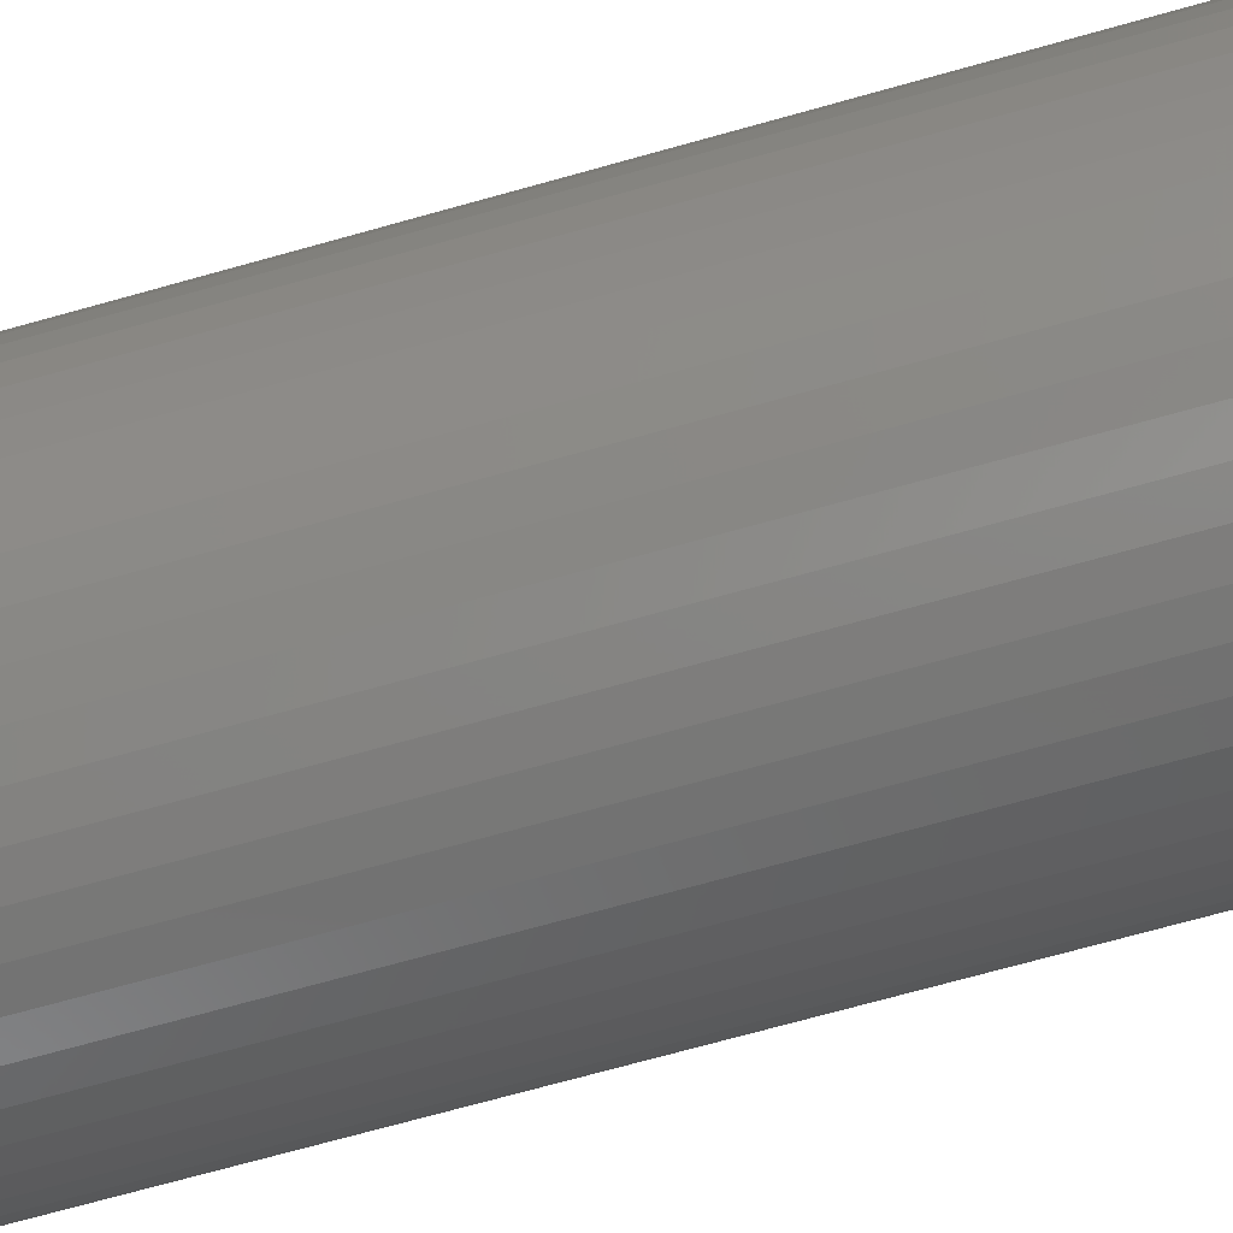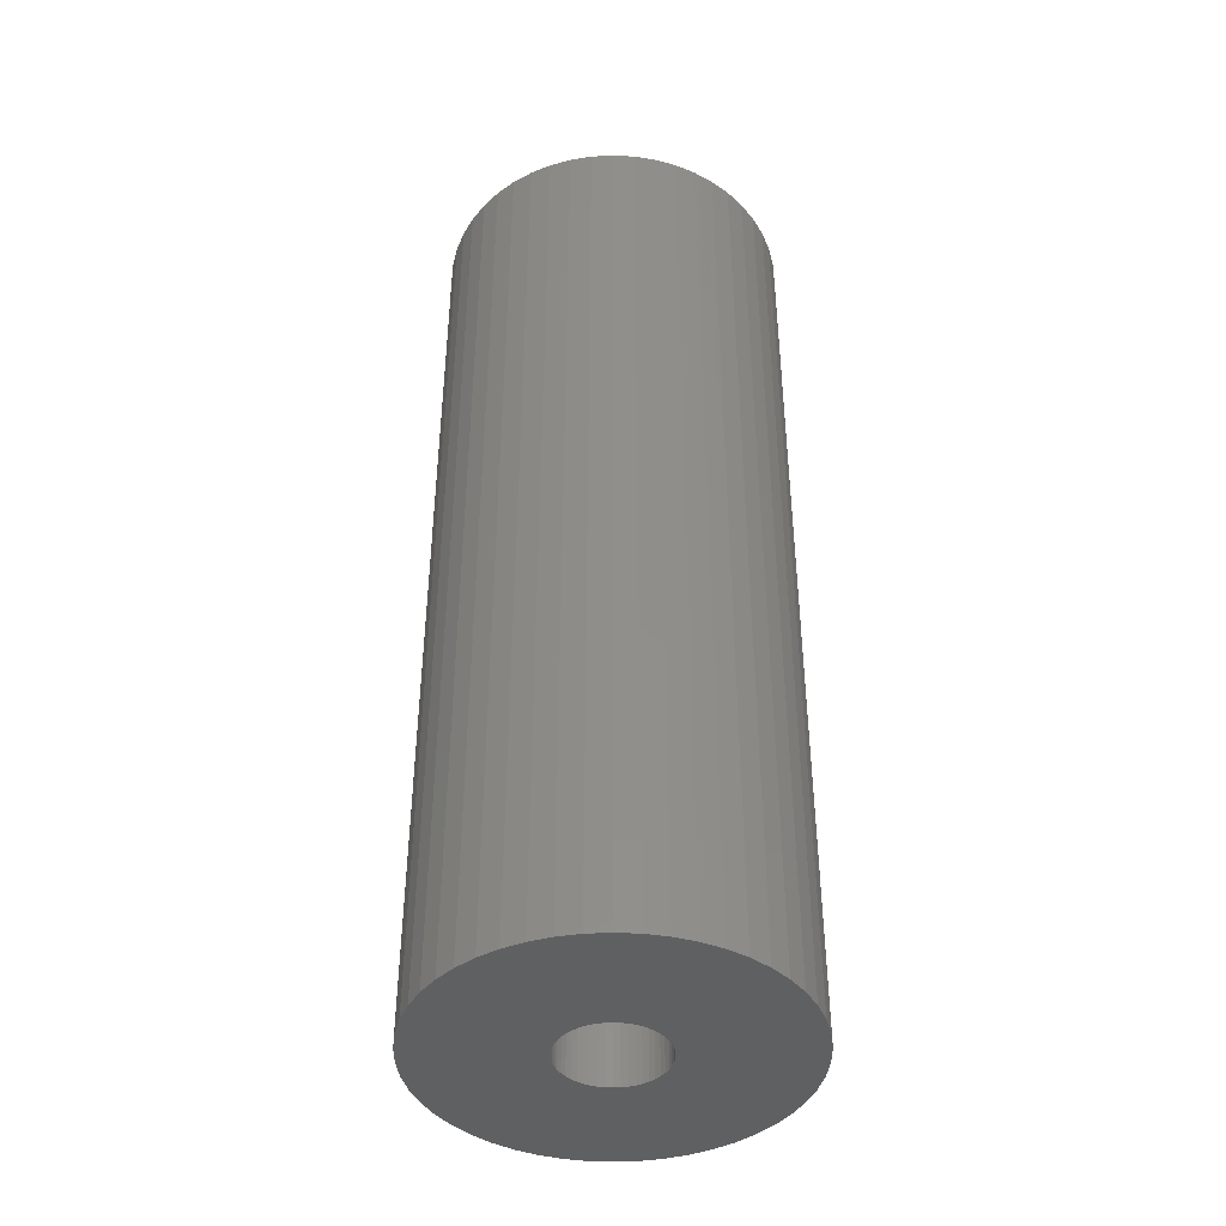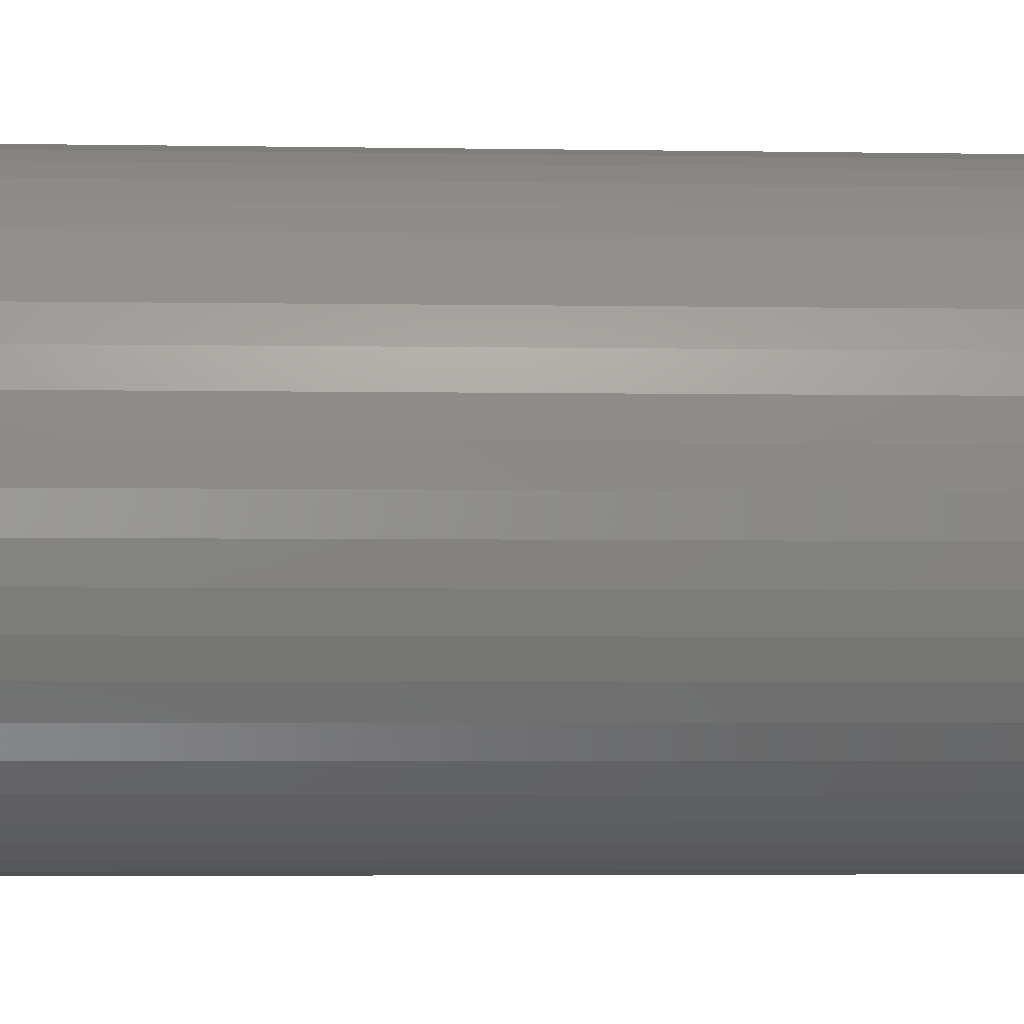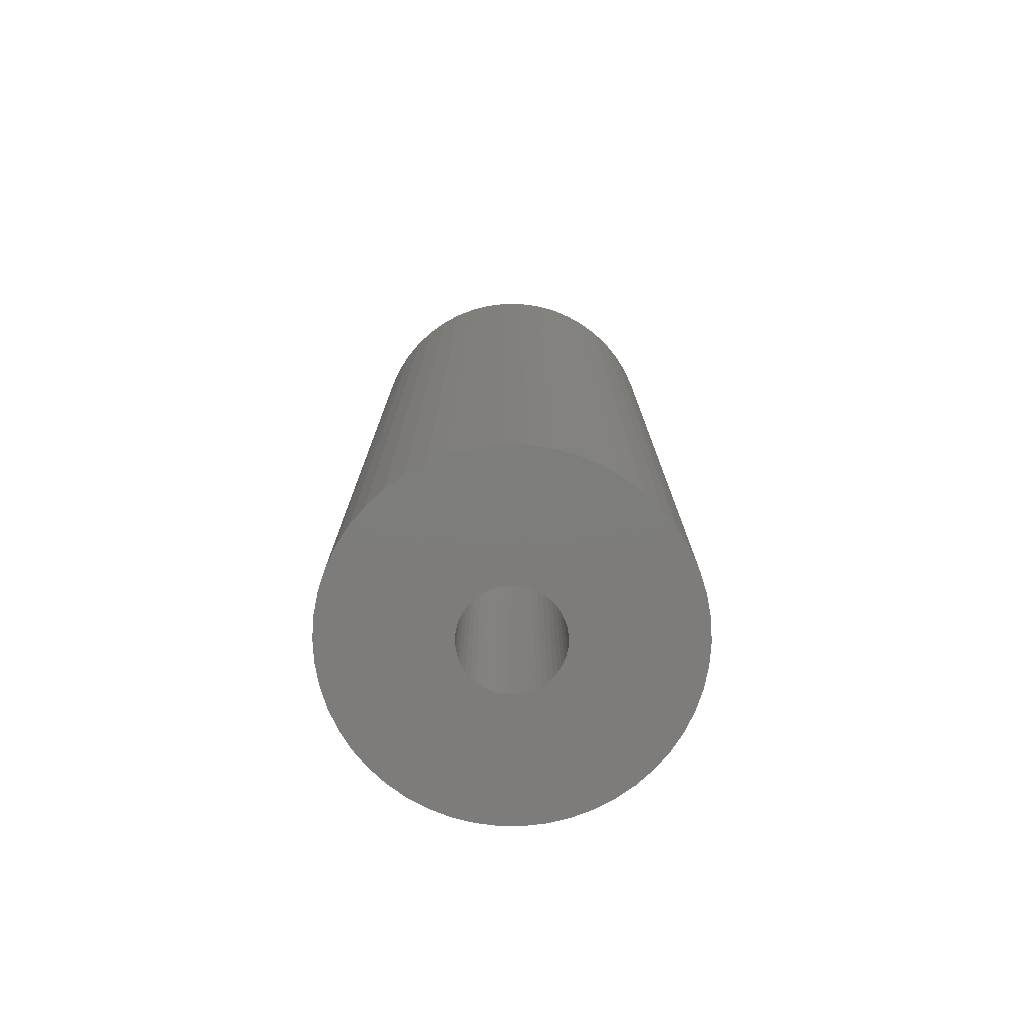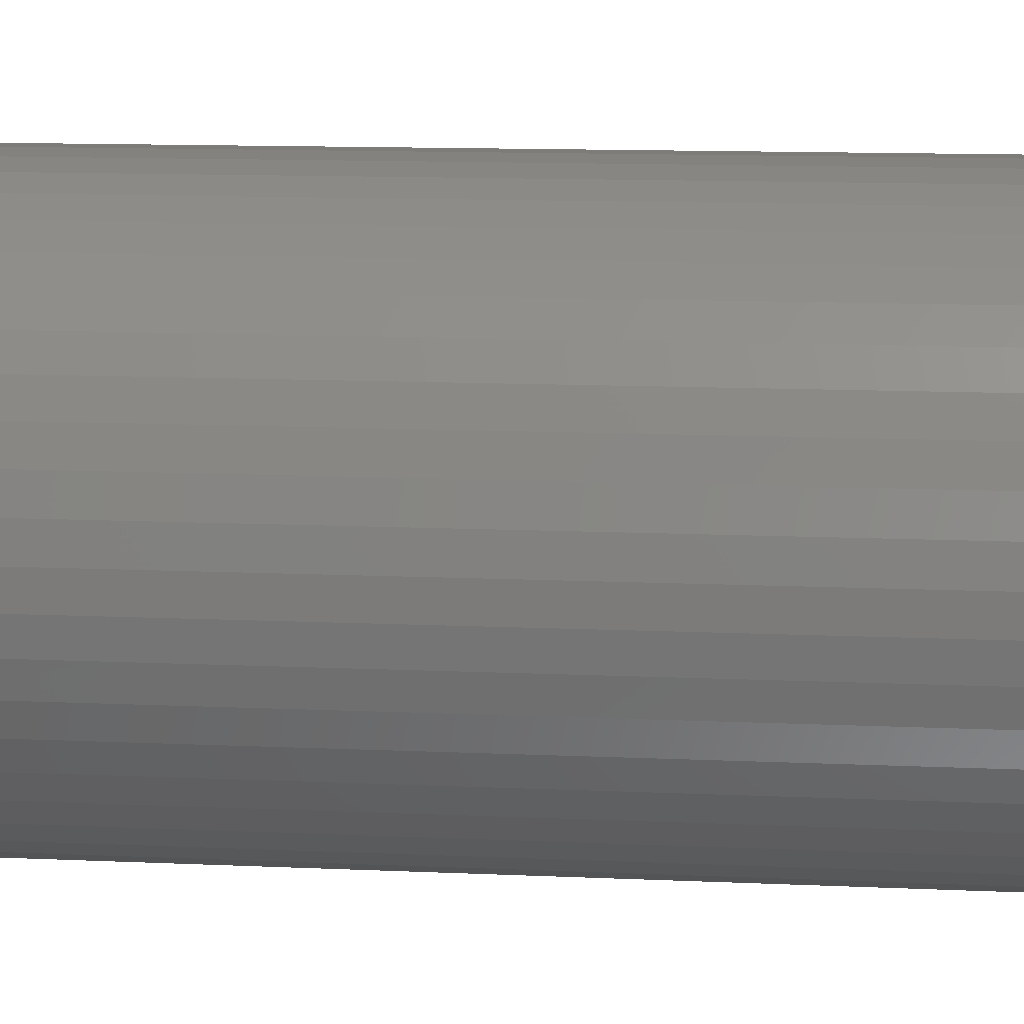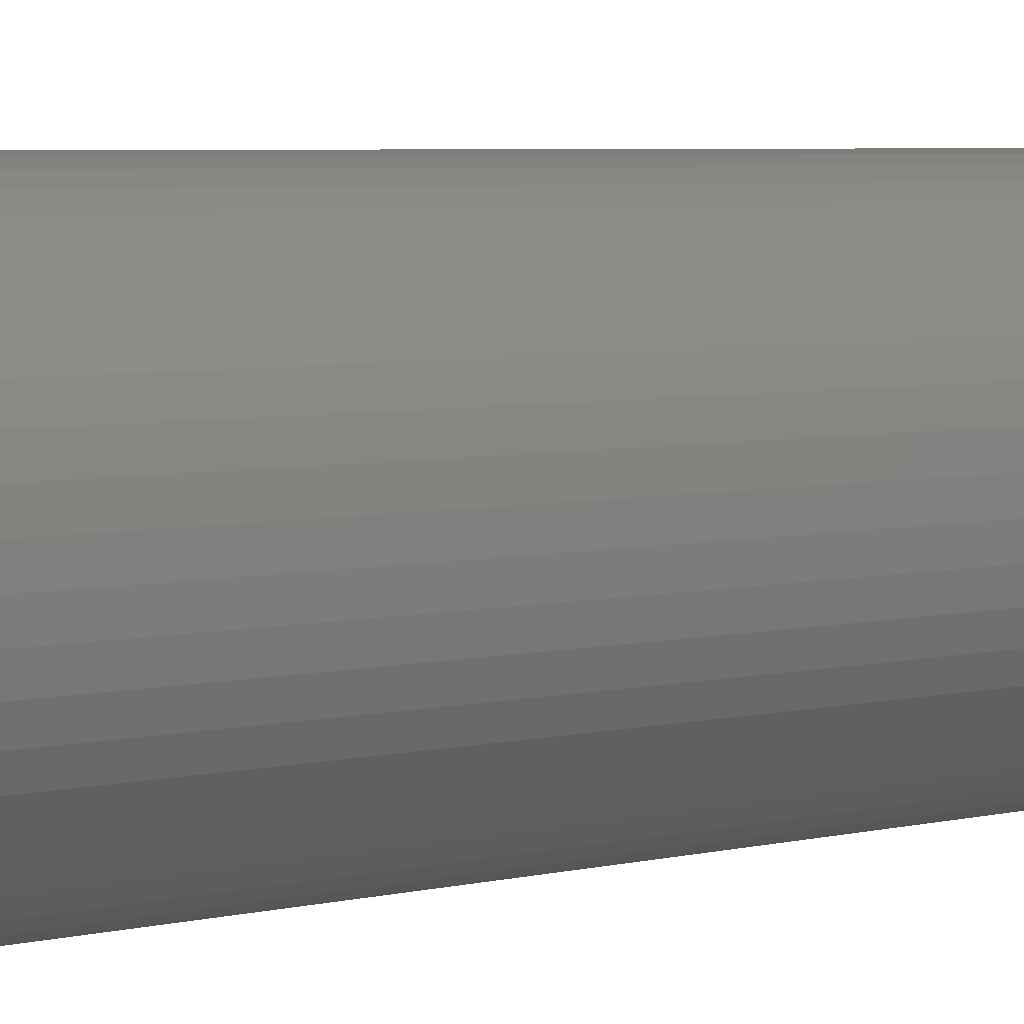
<metadata>
{"format":"stl","ext":"stl","renderer":"f3d","projection":"perspective","resolution":1024,"background":"white","views":[{"elev":-70.5,"azim":105.7,"up":"+Y"},{"elev":-42.0,"azim":-53.9,"up":"+Z"},{"elev":-3.2,"azim":85.9,"up":"+Y"},{"elev":-76.3,"azim":-108.5,"up":"+Z"},{"elev":9.7,"azim":97.7,"up":"+Y"},{"elev":5.0,"azim":-127.5,"up":"+Y"}]}
</metadata>
<code>
# stl→obj: 200 verts, 400 faces
v 17.5 0 47.5
v 17.36 2.193 -47.5
v 17.36 2.193 47.5
v 17.5 0 -47.5
v -17.5 0 -47.5
v -17.36 2.193 47.5
v -17.36 2.193 -47.5
v -17.5 0 47.5
v 1.099 17.47 -47.5
v -1.099 17.47 47.5
v 1.099 17.47 47.5
v -1.099 17.47 -47.5
v -1.099 -17.47 -47.5
v 1.099 -17.47 47.5
v -1.099 -17.47 47.5
v 1.099 -17.47 -47.5
v 12.76 11.98 -47.5
v 11.15 13.48 47.5
v 12.76 11.98 47.5
v 11.15 13.48 -47.5
v -11.15 13.48 -47.5
v -12.76 11.98 47.5
v -11.15 13.48 47.5
v -12.76 11.98 -47.5
v -5.408 16.64 -47.5
v -7.451 15.83 47.5
v -5.408 16.64 47.5
v -7.451 15.83 -47.5
v 16.27 6.442 47.5
v 15.34 8.431 -47.5
v 15.34 8.431 47.5
v 16.27 6.442 -47.5
v 16.95 4.352 -47.5
v 16.95 4.352 47.5
v 7.451 15.83 -47.5
v 5.408 16.64 47.5
v 7.451 15.83 47.5
v 5.408 16.64 -47.5
v 9.377 14.78 -47.5
v 9.377 14.78 47.5
v -16.27 6.442 -47.5
v -15.34 8.431 47.5
v -15.34 8.431 -47.5
v -16.27 6.442 47.5
v -16.95 4.352 -47.5
v -16.95 4.352 47.5
v -3.279 17.19 -47.5
v -3.279 17.19 47.5
v 3.279 -17.19 47.5
v 3.279 -17.19 -47.5
v 14.16 10.29 47.5
v 14.16 10.29 -47.5
v 3.279 17.19 47.5
v 3.279 17.19 -47.5
v -14.16 10.29 47.5
v -14.16 10.29 -47.5
v 5 0 47.5
v 4.961 0.6267 47.5
v 17.36 -2.193 47.5
v 4.843 1.243 47.5
v 4.961 -0.6267 47.5
v 4.649 1.841 47.5
v 16.95 -4.352 47.5
v 4.382 2.409 47.5
v 4.843 -1.243 47.5
v 4.045 2.939 47.5
v 16.27 -6.442 47.5
v 3.645 3.423 47.5
v 4.649 -1.841 47.5
v 3.187 3.853 47.5
v 15.34 -8.431 47.5
v 2.679 4.222 47.5
v 4.382 -2.409 47.5
v 2.129 4.524 47.5
v 14.16 -10.29 47.5
v 4.045 -2.939 47.5
v 1.545 4.755 47.5
v 0.9369 4.911 47.5
v 0.314 4.99 47.5
v -0.314 4.99 47.5
v -0.9369 4.911 47.5
v -1.545 4.755 47.5
v -2.129 4.524 47.5
v -2.679 4.222 47.5
v -9.377 14.78 47.5
v -3.187 3.853 47.5
v -3.645 3.423 47.5
v -4.045 2.939 47.5
v 12.76 -11.98 47.5
v 3.645 -3.423 47.5
v 11.15 -13.48 47.5
v 3.187 -3.853 47.5
v 9.377 -14.78 47.5
v 2.679 -4.222 47.5
v 7.451 -15.83 47.5
v 2.129 -4.524 47.5
v 5.408 -16.64 47.5
v 1.545 -4.755 47.5
v 0.9369 -4.911 47.5
v 0.314 -4.99 47.5
v -0.314 -4.99 47.5
v -0.9369 -4.911 47.5
v -3.279 -17.19 47.5
v -1.545 -4.755 47.5
v -5.408 -16.64 47.5
v -2.129 -4.524 47.5
v -7.451 -15.83 47.5
v -2.679 -4.222 47.5
v -9.377 -14.78 47.5
v -3.187 -3.853 47.5
v -11.15 -13.48 47.5
v -3.645 -3.423 47.5
v -12.76 -11.98 47.5
v -4.045 -2.939 47.5
v -14.16 -10.29 47.5
v -4.382 -2.409 47.5
v -15.34 -8.431 47.5
v -4.649 -1.841 47.5
v -16.27 -6.442 47.5
v -4.843 -1.243 47.5
v -16.95 -4.352 47.5
v -4.961 -0.6267 47.5
v -17.36 -2.193 47.5
v -5 0 47.5
v -4.382 2.409 47.5
v -4.649 1.841 47.5
v -4.843 1.243 47.5
v -4.961 0.6267 47.5
v -9.377 14.78 -47.5
v 17.36 -2.193 -47.5
v 16.95 -4.352 -47.5
v -12.76 -11.98 -47.5
v -11.15 -13.48 -47.5
v -15.34 -8.431 -47.5
v -16.27 -6.442 -47.5
v -14.16 -10.29 -47.5
v 5 0 -47.5
v 4.961 -0.6267 -47.5
v 4.843 -1.243 -47.5
v 16.27 -6.442 -47.5
v 4.961 0.6267 -47.5
v 4.649 -1.841 -47.5
v 15.34 -8.431 -47.5
v 4.382 -2.409 -47.5
v 14.16 -10.29 -47.5
v 4.843 1.243 -47.5
v 4.045 -2.939 -47.5
v 12.76 -11.98 -47.5
v 3.645 -3.423 -47.5
v 11.15 -13.48 -47.5
v 4.649 1.841 -47.5
v 3.187 -3.853 -47.5
v 9.377 -14.78 -47.5
v 2.679 -4.222 -47.5
v 7.451 -15.83 -47.5
v 4.382 2.409 -47.5
v 2.129 -4.524 -47.5
v 5.408 -16.64 -47.5
v 4.045 2.939 -47.5
v 1.545 -4.755 -47.5
v 0.9369 -4.911 -47.5
v 0.314 -4.99 -47.5
v -0.314 -4.99 -47.5
v -0.9369 -4.911 -47.5
v -3.279 -17.19 -47.5
v -1.545 -4.755 -47.5
v -5.408 -16.64 -47.5
v -2.129 -4.524 -47.5
v -7.451 -15.83 -47.5
v -2.679 -4.222 -47.5
v -9.377 -14.78 -47.5
v -3.187 -3.853 -47.5
v -3.645 -3.423 -47.5
v -4.045 -2.939 -47.5
v 3.645 3.423 -47.5
v 3.187 3.853 -47.5
v 2.679 4.222 -47.5
v 2.129 4.524 -47.5
v 1.545 4.755 -47.5
v 0.9369 4.911 -47.5
v 0.314 4.99 -47.5
v -0.314 4.99 -47.5
v -0.9369 4.911 -47.5
v -1.545 4.755 -47.5
v -2.129 4.524 -47.5
v -2.679 4.222 -47.5
v -3.187 3.853 -47.5
v -3.645 3.423 -47.5
v -4.045 2.939 -47.5
v -4.382 2.409 -47.5
v -4.649 1.841 -47.5
v -4.843 1.243 -47.5
v -4.961 0.6267 -47.5
v -5 0 -47.5
v -4.382 -2.409 -47.5
v -4.649 -1.841 -47.5
v -4.843 -1.243 -47.5
v -16.95 -4.352 -47.5
v -4.961 -0.6267 -47.5
v -17.36 -2.193 -47.5
f 1 2 3
f 2 1 4
f 5 6 7
f 6 5 8
f 9 10 11
f 10 9 12
f 13 14 15
f 14 13 16
f 17 18 19
f 18 17 20
f 21 22 23
f 22 21 24
f 25 26 27
f 26 25 28
f 29 30 31
f 30 29 32
f 3 33 34
f 33 3 2
f 35 36 37
f 36 35 38
f 39 37 40
f 37 39 35
f 41 42 43
f 42 41 44
f 45 44 41
f 44 45 46
f 47 27 48
f 27 47 25
f 16 49 14
f 49 16 50
f 34 32 29
f 32 34 33
f 51 17 19
f 17 51 52
f 31 52 51
f 52 31 30
f 38 53 36
f 53 38 54
f 54 11 53
f 11 54 9
f 20 40 18
f 40 20 39
f 43 55 56
f 55 43 42
f 56 22 24
f 22 56 55
f 7 46 45
f 46 7 6
f 57 1 3
f 58 3 34
f 1 57 59
f 60 34 29
f 61 59 57
f 62 29 31
f 59 61 63
f 64 31 51
f 65 63 61
f 66 51 19
f 63 65 67
f 68 19 18
f 69 67 65
f 70 18 40
f 67 69 71
f 72 40 37
f 73 71 69
f 74 37 36
f 71 73 75
f 76 75 73
f 3 58 57
f 34 60 58
f 29 62 60
f 31 64 62
f 51 66 64
f 19 68 66
f 77 36 53
f 18 70 68
f 40 72 70
f 37 74 72
f 36 77 74
f 78 53 11
f 53 78 77
f 11 79 78
f 11 80 79
f 10 80 11
f 80 10 81
f 48 81 10
f 81 48 82
f 27 82 48
f 82 27 83
f 26 83 27
f 83 26 84
f 85 84 26
f 84 85 86
f 23 86 85
f 86 23 87
f 22 87 23
f 55 88 22
f 87 22 88
f 75 76 89
f 90 89 76
f 89 90 91
f 92 91 90
f 91 92 93
f 94 93 92
f 93 94 95
f 96 95 94
f 95 96 97
f 98 97 96
f 97 98 49
f 99 49 98
f 49 99 14
f 100 14 99
f 101 14 100
f 15 101 102
f 101 15 14
f 103 102 104
f 105 104 106
f 107 106 108
f 109 108 110
f 102 103 15
f 111 110 112
f 113 112 114
f 115 114 116
f 117 116 118
f 119 118 120
f 121 120 122
f 104 105 103
f 123 122 124
f 88 55 125
f 42 125 55
f 106 107 105
f 125 42 126
f 108 109 107
f 44 126 42
f 110 111 109
f 126 44 127
f 112 113 111
f 46 127 44
f 114 115 113
f 127 46 128
f 116 117 115
f 6 128 46
f 118 119 117
f 128 6 124
f 120 121 119
f 8 124 6
f 122 123 121
f 124 8 123
f 28 85 26
f 85 28 129
f 129 23 85
f 23 129 21
f 12 48 10
f 48 12 47
f 59 4 1
f 4 59 130
f 63 130 59
f 130 63 131
f 132 111 113
f 111 132 133
f 134 119 135
f 119 134 117
f 136 117 134
f 117 136 115
f 137 4 130
f 138 130 131
f 4 137 2
f 139 131 140
f 141 2 137
f 142 140 143
f 2 141 33
f 144 143 145
f 146 33 141
f 147 145 148
f 33 146 32
f 149 148 150
f 151 32 146
f 152 150 153
f 32 151 30
f 154 153 155
f 156 30 151
f 157 155 158
f 30 156 52
f 159 52 156
f 130 138 137
f 131 139 138
f 140 142 139
f 143 144 142
f 145 147 144
f 148 149 147
f 160 158 50
f 150 152 149
f 153 154 152
f 155 157 154
f 158 160 157
f 161 50 16
f 50 161 160
f 16 162 161
f 16 163 162
f 13 163 16
f 163 13 164
f 165 164 13
f 164 165 166
f 167 166 165
f 166 167 168
f 169 168 167
f 168 169 170
f 171 170 169
f 170 171 172
f 133 172 171
f 172 133 173
f 132 173 133
f 136 174 132
f 173 132 174
f 52 159 17
f 175 17 159
f 17 175 20
f 176 20 175
f 20 176 39
f 177 39 176
f 39 177 35
f 178 35 177
f 35 178 38
f 179 38 178
f 38 179 54
f 180 54 179
f 54 180 9
f 181 9 180
f 182 9 181
f 12 182 183
f 182 12 9
f 47 183 184
f 25 184 185
f 28 185 186
f 129 186 187
f 183 47 12
f 21 187 188
f 24 188 189
f 56 189 190
f 43 190 191
f 41 191 192
f 45 192 193
f 184 25 47
f 7 193 194
f 174 136 195
f 134 195 136
f 185 28 25
f 195 134 196
f 186 129 28
f 135 196 134
f 187 21 129
f 196 135 197
f 188 24 21
f 198 197 135
f 189 56 24
f 197 198 199
f 190 43 56
f 200 199 198
f 191 41 43
f 199 200 194
f 192 45 41
f 5 194 200
f 193 7 45
f 194 5 7
f 155 93 95
f 93 155 153
f 71 140 67
f 140 71 143
f 132 115 136
f 115 132 113
f 135 121 198
f 121 135 119
f 150 89 91
f 89 150 148
f 158 95 97
f 95 158 155
f 50 97 49
f 97 50 158
f 75 143 71
f 143 75 145
f 89 145 75
f 145 89 148
f 67 131 63
f 131 67 140
f 169 105 107
f 105 169 167
f 167 103 105
f 103 167 165
f 198 123 200
f 123 198 121
f 200 8 5
f 8 200 123
f 153 91 93
f 91 153 150
f 165 15 103
f 15 165 13
f 171 107 109
f 107 171 169
f 133 109 111
f 109 133 171
f 127 191 126
f 191 127 192
f 156 66 159
f 66 156 64
f 180 77 78
f 77 180 179
f 179 74 77
f 74 179 178
f 185 82 83
f 82 185 184
f 126 190 125
f 190 126 191
f 139 61 138
f 61 139 65
f 176 68 70
f 68 176 175
f 178 72 74
f 72 178 177
f 128 192 127
f 192 128 193
f 88 188 87
f 188 88 189
f 184 81 82
f 81 184 183
f 188 86 87
f 86 188 187
f 137 58 141
f 58 137 57
f 172 112 110
f 112 172 173
f 154 96 94
f 96 154 157
f 159 68 175
f 68 159 66
f 182 79 80
f 79 182 181
f 177 70 72
f 70 177 176
f 124 193 128
f 193 124 194
f 125 189 88
f 189 125 190
f 183 80 81
f 80 183 182
f 187 84 86
f 84 187 186
f 186 83 84
f 83 186 185
f 149 76 147
f 76 149 90
f 162 101 100
f 101 162 163
f 118 197 120
f 197 118 196
f 112 174 114
f 174 112 173
f 161 100 99
f 100 161 162
f 151 64 156
f 64 151 62
f 146 62 151
f 62 146 60
f 141 60 146
f 60 141 58
f 181 78 79
f 78 181 180
f 138 57 137
f 57 138 61
f 144 69 142
f 69 144 73
f 142 65 139
f 65 142 69
f 166 106 104
f 106 166 168
f 164 104 102
f 104 164 166
f 122 194 124
f 194 122 199
f 157 98 96
f 98 157 160
f 160 99 98
f 99 160 161
f 149 92 90
f 92 149 152
f 147 73 144
f 73 147 76
f 168 108 106
f 108 168 170
f 163 102 101
f 102 163 164
f 120 199 122
f 199 120 197
f 114 195 116
f 195 114 174
f 116 196 118
f 196 116 195
f 152 94 92
f 94 152 154
f 170 110 108
f 110 170 172

</code>
